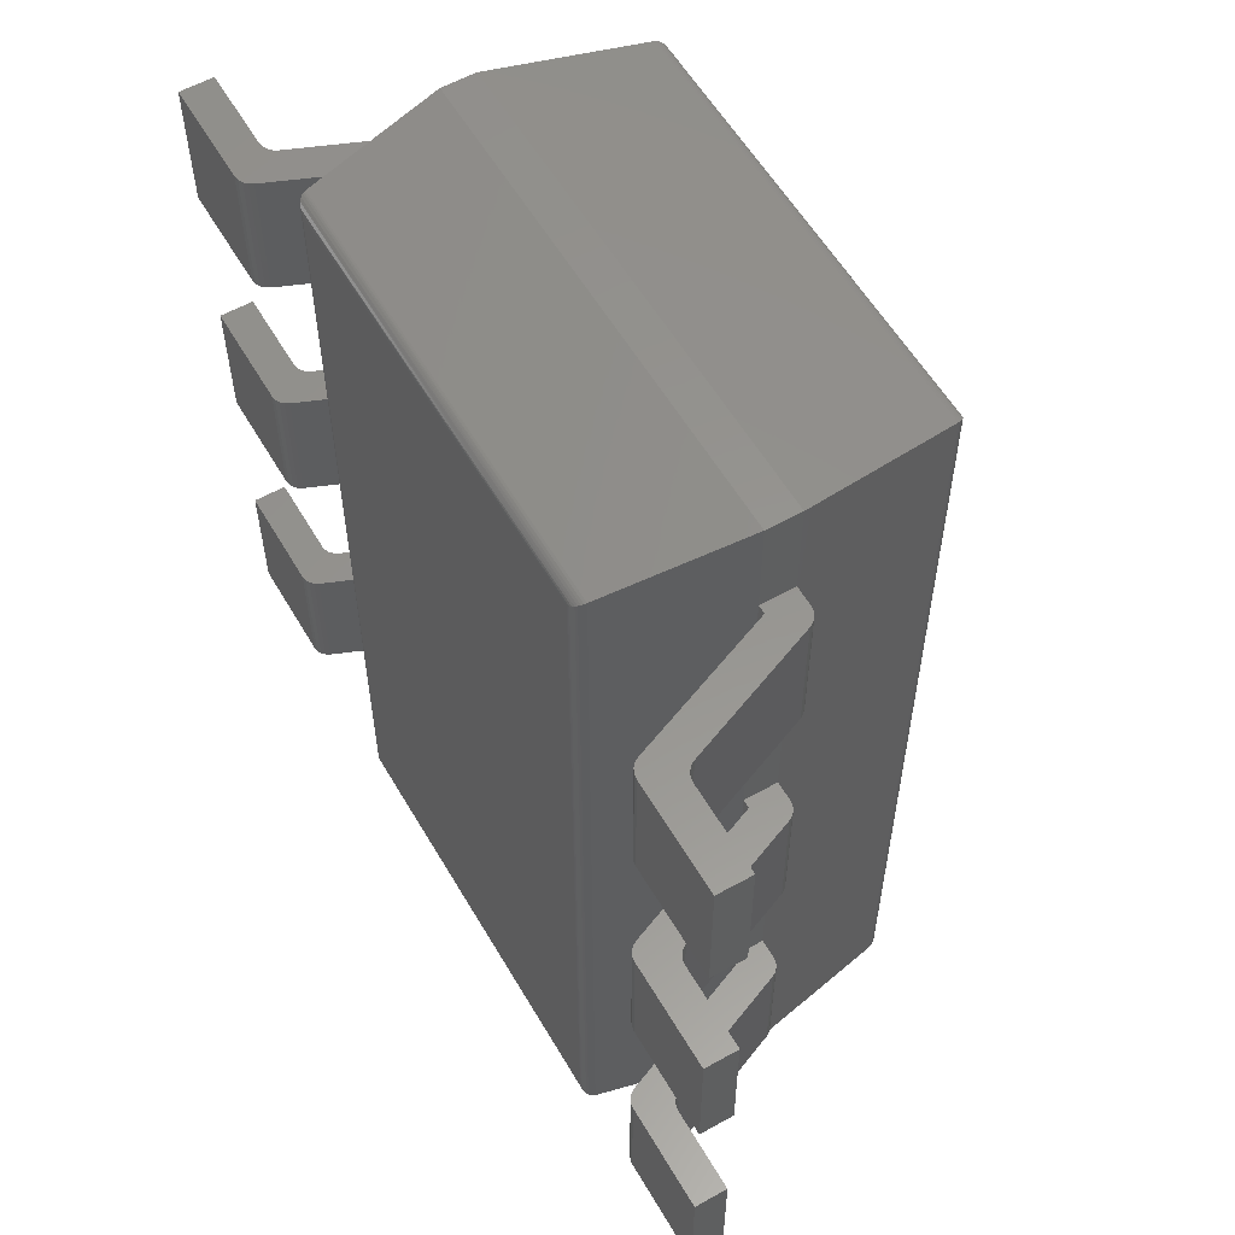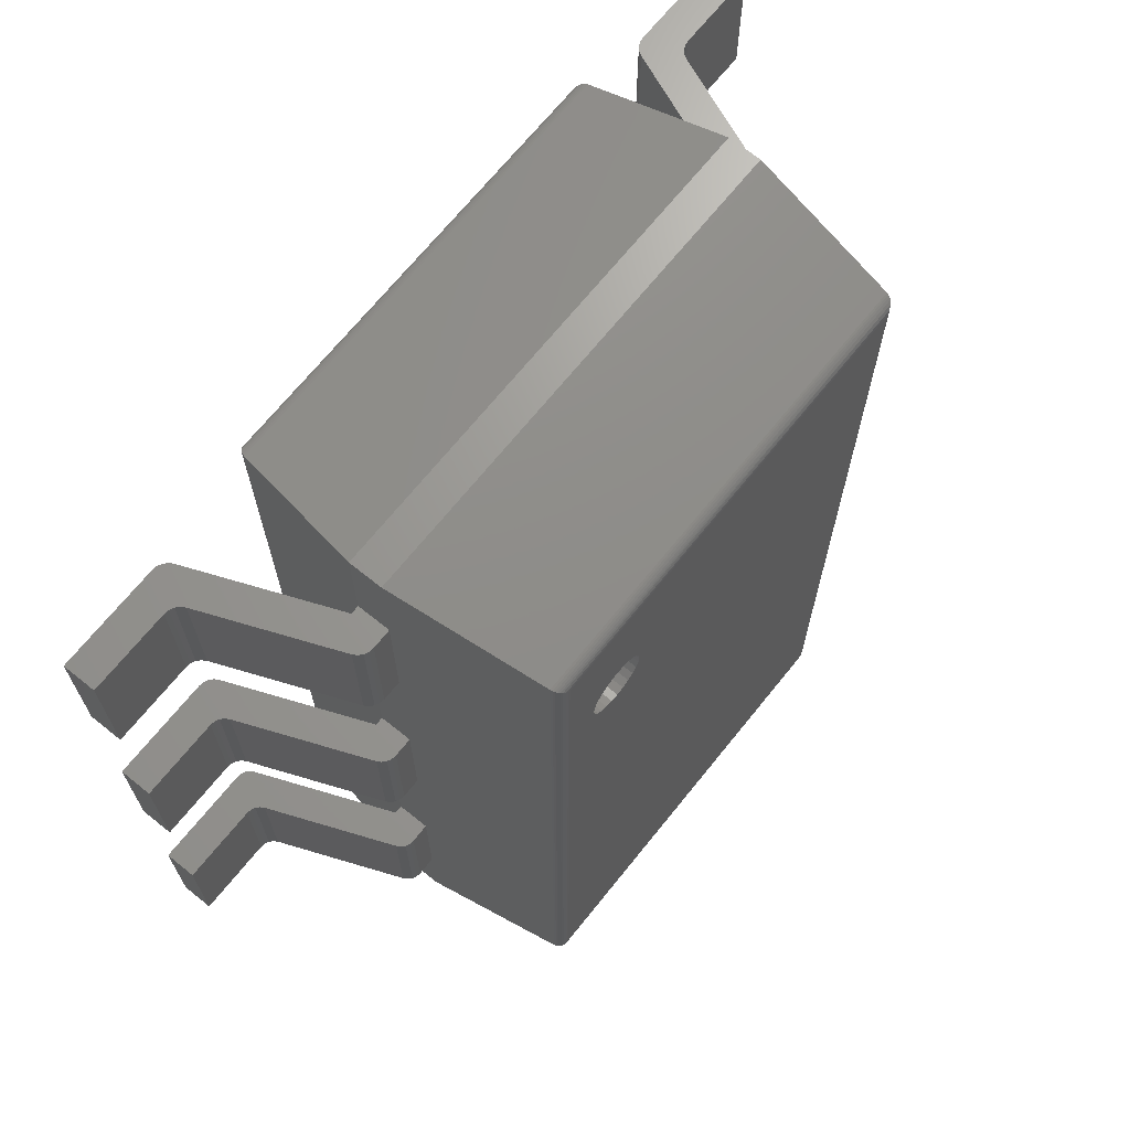
<metadata>
{"format":"stl","ext":"stl","renderer":"f3d","projection":"perspective","resolution":1024,"background":"white","views":[{"elev":57.6,"azim":-120.1,"up":"+Y"},{"elev":68.9,"azim":-51.2,"up":"+Y"}]}
</metadata>
<code>
# stl→obj: 366 verts, 704 faces
v -0.703 1.403 0.06371
v -0.703 -1.403 0.06371
v -0.775 -1.475 0.484
v -0.775 1.475 0.484
v 0.703 -1.403 0.06371
v 0.775 -1.475 0.484
v -0.7011 -1.401 0.05664
v -0.7011 1.401 0.05664
v -0.6979 -1.398 0.05006
v -0.6979 1.398 0.05006
v -0.6935 -1.394 0.0442
v -0.6881 -1.388 0.03927
v -0.6935 1.394 0.0442
v -0.6819 -1.382 0.03545
v -0.6881 1.388 0.03927
v -0.675 -1.375 0.03287
v -0.6819 1.382 0.03545
v -0.67 -1.37 0.03184
v -0.675 1.375 0.03287
v -0.6648 -1.365 0.0315
v -0.67 1.37 0.03184
v -0.6648 1.365 0.0315
v -0.775 -1.475 0.5902
v -0.775 1.475 0.5902
v 0.775 1.475 0.484
v 0.703 1.403 0.06371
v 0.7011 -1.401 0.05664
v 0.6979 -1.398 0.05006
v 0.6935 -1.394 0.0442
v 0.6881 -1.388 0.03927
v 0.6819 -1.382 0.03545
v 0.675 -1.375 0.03287
v 0.67 -1.37 0.03184
v 0.6648 -1.365 0.0315
v 0.775 -1.475 0.5902
v 0.6648 1.365 0.0315
v 0.6778 1.378 0.03372
v 0.6882 1.388 0.03933
v 0.6951 1.395 0.04602
v 0.6997 1.4 0.05332
v 0.7017 1.402 0.05839
v -0.7025 -1.403 1.067
v -0.7025 1.403 1.067
v 0.775 1.475 0.5902
v 0.7025 -1.403 1.067
v -0.701 1.401 1.073
v -0.701 -1.401 1.073
v -0.6984 -1.398 1.08
v -0.6984 1.398 1.08
v -0.6948 -1.395 1.085
v -0.6948 1.395 1.085
v -0.6903 -1.39 1.09
v -0.6903 1.39 1.09
v -0.6851 -1.385 1.094
v -0.6851 1.385 1.094
v -0.6772 -1.377 1.098
v -0.6772 1.377 1.098
v -0.6708 -1.371 1.099
v -0.6708 1.371 1.099
v -0.6642 1.364 1.1
v -0.6642 -1.364 1.1
v 0.7025 1.403 1.067
v 0.701 -1.401 1.073
v 0.6984 -1.398 1.08
v 0.6948 -1.395 1.085
v 0.6903 -1.39 1.09
v 0.6851 -1.385 1.094
v 0.6772 -1.377 1.098
v 0.6708 -1.371 1.099
v 0.6642 -1.364 1.1
v -0.5434 0.8931 1.1
v -0.5268 0.8754 1.1
v -0.5062 0.8623 1.1
v -0.5551 0.9143 1.1
v -0.4832 0.8548 1.1
v -0.4589 0.8533 1.1
v -0.4351 0.8579 1.1
v -0.4131 0.8682 1.1
v -0.3944 0.8837 1.1
v -0.4351 1.042 1.1
v -0.4131 1.032 1.1
v -0.4589 1.047 1.1
v -0.4832 1.045 1.1
v -0.5062 1.038 1.1
v -0.5268 1.025 1.1
v -0.5434 1.007 1.1
v -0.5551 0.9857 1.1
v -0.5611 0.9621 1.1
v -0.5611 0.9379 1.1
v 0.6642 1.364 1.1
v -0.3712 0.9741 1.1
v -0.3681 0.95 1.1
v -0.3801 0.9967 1.1
v -0.3944 1.016 1.1
v -0.3801 0.9033 1.1
v -0.3712 0.9259 1.1
v 0.6773 1.377 1.098
v 0.6878 1.388 1.092
v 0.6947 1.395 1.085
v 0.6989 1.399 1.078
v 0.7012 1.401 1.073
v -0.4351 0.8579 0.99
v -0.4131 0.8682 0.99
v -0.3712 0.9741 0.99
v -0.3681 0.95 0.99
v -0.3944 0.8837 0.99
v -0.3801 0.9033 0.99
v -0.3801 0.9967 0.99
v -0.3944 1.016 0.99
v -0.3712 0.9259 0.99
v -0.4131 1.032 0.99
v -0.4351 1.042 0.99
v -0.4589 1.047 0.99
v -0.4832 1.045 0.99
v -0.5062 1.038 0.99
v -0.5268 1.025 0.99
v -0.5434 1.007 0.99
v -0.5551 0.9857 0.99
v -0.5611 0.9621 0.99
v -0.5611 0.9379 0.99
v -0.5551 0.9143 0.99
v -0.5434 0.8931 0.99
v -0.5268 0.8754 0.99
v -0.5062 0.8623 0.99
v -0.4832 0.8548 0.99
v -0.4589 0.8533 0.99
v 1.107 1.163 0.1062
v 1.107 0.7375 0.1062
v 1.375 0.7375 0.1062
v 1.375 1.163 0.1062
v 1.02 1.163 0.002304
v 1.006 1.163 0.009018
v 0.9945 1.163 0.01956
v 1.036 1.163 6.939e-18
v 0.9865 1.163 0.03301
v 1.077 1.163 0.1153
v 1.066 1.163 0.1258
v 1.058 1.163 0.1393
v 1.092 1.163 0.1086
v 0.802 1.163 0.484
v 0.775 1.163 0.5902
v 0.775 1.163 0.484
v 1.375 1.163 0
v 0.8377 1.163 0.5902
v 0.8868 1.163 0.5572
v 0.8789 1.163 0.5707
v 0.8532 1.163 0.5879
v 0.8673 1.163 0.5812
v 1.092 0.7375 0.1086
v 1.077 0.7375 0.1153
v 1.066 0.7375 0.1258
v 1.058 0.7375 0.1393
v 1.375 0.7375 0
v 0.9945 0.7375 0.01956
v 1.006 0.7375 0.009018
v 1.02 0.7375 0.002304
v 0.9865 0.7375 0.03301
v 1.036 0.7375 6.939e-18
v 0.802 0.7375 0.484
v 0.775 0.7375 0.484
v 0.775 0.7375 0.5902
v 0.8377 0.7375 0.5902
v 0.8868 0.7375 0.5572
v 0.8673 0.7375 0.5812
v 0.8532 0.7375 0.5879
v 0.8789 0.7375 0.5707
v -1.375 1.163 0.1062
v -1.375 0.7375 0.1062
v -1.107 0.7375 0.1062
v -1.107 1.163 0.1062
v -1.036 1.163 6.939e-18
v -1.375 1.163 0
v -1.092 1.163 0.1086
v -1.077 1.163 0.1153
v -0.9865 1.163 0.03301
v -1.02 1.163 0.002304
v -1.006 1.163 0.009018
v -0.9945 1.163 0.01956
v -1.066 1.163 0.1258
v -1.058 1.163 0.1393
v -0.802 1.163 0.484
v -0.8868 1.163 0.5572
v -0.8673 1.163 0.5812
v -0.8789 1.163 0.5707
v -0.8377 1.163 0.5902
v -0.8532 1.163 0.5879
v -0.775 1.163 0.5902
v -0.775 1.163 0.484
v -1.092 0.7375 0.1086
v -1.077 0.7375 0.1153
v -1.066 0.7375 0.1258
v -1.058 0.7375 0.1393
v -1.375 0.7375 0
v -1.036 0.7375 6.939e-18
v -1.02 0.7375 0.002304
v -0.9865 0.7375 0.03301
v -1.006 0.7375 0.009018
v -0.9945 0.7375 0.01956
v -0.8868 0.7375 0.5572
v -0.802 0.7375 0.484
v -0.8789 0.7375 0.5707
v -0.8673 0.7375 0.5812
v -0.8532 0.7375 0.5879
v -0.8377 0.7375 0.5902
v -0.775 0.7375 0.484
v -0.775 0.7375 0.5902
v 1.375 0.2125 0.1062
v 1.107 0.2125 0.1062
v 1.107 -0.2125 0.1062
v 1.375 -0.2125 0.1062
v 1.02 0.2125 0.002304
v 1.006 0.2125 0.009018
v 0.9945 0.2125 0.01956
v 1.036 0.2125 6.939e-18
v 0.9865 0.2125 0.03301
v 1.077 0.2125 0.1153
v 1.066 0.2125 0.1258
v 1.058 0.2125 0.1393
v 1.092 0.2125 0.1086
v 0.802 0.2125 0.484
v 0.775 0.2125 0.5902
v 0.775 0.2125 0.484
v 1.375 0.2125 0
v 0.8377 0.2125 0.5902
v 0.8868 0.2125 0.5572
v 0.8789 0.2125 0.5707
v 0.8532 0.2125 0.5879
v 0.8673 0.2125 0.5812
v 1.092 -0.2125 0.1086
v 1.077 -0.2125 0.1153
v 1.066 -0.2125 0.1258
v 1.058 -0.2125 0.1393
v 1.375 -0.2125 0
v 0.9945 -0.2125 0.01956
v 1.006 -0.2125 0.009018
v 1.02 -0.2125 0.002304
v 0.9865 -0.2125 0.03301
v 1.036 -0.2125 6.939e-18
v 0.802 -0.2125 0.484
v 0.775 -0.2125 0.484
v 0.775 -0.2125 0.5902
v 0.8377 -0.2125 0.5902
v 0.8868 -0.2125 0.5572
v 0.8673 -0.2125 0.5812
v 0.8532 -0.2125 0.5879
v 0.8789 -0.2125 0.5707
v -1.375 0.2125 0.1062
v -1.375 -0.2125 0.1062
v -1.107 -0.2125 0.1062
v -1.107 0.2125 0.1062
v -1.036 0.2125 6.939e-18
v -1.375 0.2125 0
v -1.092 0.2125 0.1086
v -1.077 0.2125 0.1153
v -0.9865 0.2125 0.03301
v -1.02 0.2125 0.002304
v -1.006 0.2125 0.009018
v -0.9945 0.2125 0.01956
v -1.066 0.2125 0.1258
v -1.058 0.2125 0.1393
v -0.802 0.2125 0.484
v -0.8868 0.2125 0.5572
v -0.8673 0.2125 0.5812
v -0.8789 0.2125 0.5707
v -0.8377 0.2125 0.5902
v -0.8532 0.2125 0.5879
v -0.775 0.2125 0.5902
v -0.775 0.2125 0.484
v -1.092 -0.2125 0.1086
v -1.077 -0.2125 0.1153
v -1.066 -0.2125 0.1258
v -1.058 -0.2125 0.1393
v -1.375 -0.2125 0
v -1.036 -0.2125 6.939e-18
v -1.02 -0.2125 0.002304
v -0.9865 -0.2125 0.03301
v -1.006 -0.2125 0.009018
v -0.9945 -0.2125 0.01956
v -0.8868 -0.2125 0.5572
v -0.802 -0.2125 0.484
v -0.8789 -0.2125 0.5707
v -0.8673 -0.2125 0.5812
v -0.8532 -0.2125 0.5879
v -0.8377 -0.2125 0.5902
v -0.775 -0.2125 0.484
v -0.775 -0.2125 0.5902
v 1.107 -0.7375 0.1062
v 1.107 -1.163 0.1062
v 1.375 -1.163 0.1062
v 1.375 -0.7375 0.1062
v 1.02 -0.7375 0.002304
v 1.006 -0.7375 0.009018
v 0.9945 -0.7375 0.01956
v 1.036 -0.7375 6.939e-18
v 0.9865 -0.7375 0.03301
v 1.077 -0.7375 0.1153
v 1.066 -0.7375 0.1258
v 1.058 -0.7375 0.1393
v 1.092 -0.7375 0.1086
v 0.802 -0.7375 0.484
v 0.775 -0.7375 0.5902
v 0.775 -0.7375 0.484
v 1.375 -0.7375 0
v 0.8377 -0.7375 0.5902
v 0.8868 -0.7375 0.5572
v 0.8789 -0.7375 0.5707
v 0.8532 -0.7375 0.5879
v 0.8673 -0.7375 0.5812
v 1.092 -1.163 0.1086
v 1.077 -1.163 0.1153
v 1.066 -1.163 0.1258
v 1.058 -1.163 0.1393
v 1.375 -1.163 0
v 0.9945 -1.163 0.01956
v 1.006 -1.163 0.009018
v 1.02 -1.163 0.002304
v 0.9865 -1.163 0.03301
v 1.036 -1.163 6.939e-18
v 0.802 -1.163 0.484
v 0.775 -1.163 0.484
v 0.775 -1.163 0.5902
v 0.8377 -1.163 0.5902
v 0.8868 -1.163 0.5572
v 0.8673 -1.163 0.5812
v 0.8532 -1.163 0.5879
v 0.8789 -1.163 0.5707
v -1.375 -0.7375 0.1062
v -1.375 -1.163 0.1062
v -1.107 -1.163 0.1062
v -1.107 -0.7375 0.1062
v -1.036 -0.7375 6.939e-18
v -1.375 -0.7375 0
v -1.092 -0.7375 0.1086
v -1.077 -0.7375 0.1153
v -0.9865 -0.7375 0.03301
v -1.02 -0.7375 0.002304
v -1.006 -0.7375 0.009018
v -0.9945 -0.7375 0.01956
v -1.066 -0.7375 0.1258
v -1.058 -0.7375 0.1393
v -0.802 -0.7375 0.484
v -0.8868 -0.7375 0.5572
v -0.8673 -0.7375 0.5812
v -0.8789 -0.7375 0.5707
v -0.8377 -0.7375 0.5902
v -0.8532 -0.7375 0.5879
v -0.775 -0.7375 0.5902
v -0.775 -0.7375 0.484
v -1.092 -1.163 0.1086
v -1.077 -1.163 0.1153
v -1.066 -1.163 0.1258
v -1.058 -1.163 0.1393
v -1.375 -1.163 0
v -1.036 -1.163 6.939e-18
v -1.02 -1.163 0.002304
v -0.9865 -1.163 0.03301
v -1.006 -1.163 0.009018
v -0.9945 -1.163 0.01956
v -0.8868 -1.163 0.5572
v -0.802 -1.163 0.484
v -0.8789 -1.163 0.5707
v -0.8673 -1.163 0.5812
v -0.8532 -1.163 0.5879
v -0.8377 -1.163 0.5902
v -0.775 -1.163 0.484
v -0.775 -1.163 0.5902
f 1 2 3
f 1 3 4
f 3 2 5
f 6 3 5
f 7 2 8
f 2 1 8
f 9 7 10
f 11 9 10
f 7 8 10
f 12 11 13
f 11 10 13
f 14 12 15
f 12 13 15
f 16 14 17
f 14 15 17
f 18 16 19
f 16 17 19
f 20 18 21
f 18 19 21
f 20 21 22
f 4 3 23
f 24 4 23
f 25 1 4
f 26 1 25
f 27 2 7
f 27 5 2
f 28 7 9
f 28 27 7
f 29 9 11
f 29 28 9
f 30 11 12
f 30 29 11
f 31 12 14
f 31 30 12
f 32 14 16
f 32 16 18
f 32 31 14
f 33 18 20
f 33 32 18
f 34 33 20
f 23 3 6
f 23 6 35
f 6 5 26
f 25 6 26
f 20 22 36
f 34 20 36
f 36 22 21
f 37 19 17
f 37 21 19
f 37 36 21
f 38 15 13
f 38 17 15
f 38 37 17
f 39 13 10
f 39 38 13
f 40 10 8
f 40 39 10
f 41 8 1
f 41 40 8
f 26 41 1
f 23 42 24
f 24 42 43
f 25 4 24
f 44 25 24
f 33 34 36
f 31 32 37
f 32 33 37
f 33 36 37
f 29 30 38
f 30 31 38
f 31 37 38
f 28 29 39
f 29 38 39
f 27 28 40
f 28 39 40
f 5 27 41
f 27 40 41
f 5 41 26
f 35 6 25
f 35 25 44
f 45 42 23
f 45 23 35
f 46 42 47
f 46 47 48
f 46 43 42
f 49 48 50
f 49 46 48
f 51 50 52
f 51 49 50
f 53 52 54
f 53 51 52
f 55 54 56
f 55 53 54
f 57 56 58
f 57 55 56
f 59 57 58
f 60 58 61
f 60 59 58
f 24 43 44
f 44 43 62
f 44 45 35
f 62 45 44
f 47 42 63
f 42 45 63
f 48 47 64
f 47 63 64
f 50 48 65
f 48 64 65
f 52 50 66
f 50 65 66
f 54 52 67
f 52 66 67
f 56 54 68
f 54 67 68
f 58 56 69
f 56 68 69
f 61 58 70
f 58 69 70
f 71 61 72
f 73 72 61
f 74 61 71
f 75 73 61
f 76 75 61
f 77 61 70
f 77 76 61
f 78 77 70
f 79 78 70
f 60 80 81
f 60 82 80
f 60 83 82
f 60 84 83
f 60 85 84
f 60 86 85
f 60 87 86
f 60 88 87
f 60 89 88
f 90 91 92
f 90 93 91
f 90 94 93
f 90 81 94
f 90 95 79
f 90 96 95
f 90 92 96
f 90 60 81
f 90 79 70
f 60 61 89
f 89 61 74
f 59 60 90
f 55 57 97
f 57 59 97
f 59 90 97
f 53 55 98
f 55 97 98
f 49 51 99
f 51 53 99
f 53 98 99
f 46 49 100
f 49 99 100
f 43 46 101
f 46 100 101
f 43 101 62
f 90 70 69
f 97 68 67
f 97 69 68
f 97 90 69
f 98 67 66
f 98 97 67
f 99 65 64
f 99 66 65
f 99 98 66
f 100 64 63
f 100 99 64
f 101 63 45
f 101 100 63
f 62 101 45
f 102 76 77
f 103 102 78
f 102 77 78
f 104 105 91
f 105 92 91
f 106 103 79
f 107 106 79
f 103 78 79
f 108 104 93
f 104 91 93
f 107 79 95
f 109 108 94
f 110 107 96
f 108 93 94
f 107 95 96
f 105 110 92
f 110 96 92
f 111 109 81
f 109 94 81
f 112 111 80
f 113 112 80
f 111 81 80
f 113 80 82
f 114 113 83
f 113 82 83
f 115 114 84
f 114 83 84
f 116 115 85
f 117 116 85
f 115 84 85
f 117 85 86
f 118 117 87
f 117 86 87
f 118 87 88
f 119 118 88
f 120 119 88
f 120 88 89
f 120 89 74
f 121 120 74
f 122 121 74
f 122 74 71
f 123 122 72
f 122 71 72
f 124 123 73
f 123 72 73
f 125 124 75
f 124 73 75
f 126 125 76
f 102 126 76
f 125 75 76
f 120 121 122
f 126 124 125
f 119 122 123
f 119 120 122
f 102 124 126
f 117 118 119
f 106 102 103
f 115 116 117
f 115 119 123
f 115 117 119
f 110 106 107
f 110 124 102
f 110 102 106
f 104 110 105
f 111 112 113
f 111 113 114
f 111 114 115
f 111 123 124
f 111 115 123
f 111 124 110
f 111 110 104
f 109 104 108
f 109 111 104
f 127 128 129
f 130 127 129
f 131 132 133
f 134 133 135
f 134 131 133
f 136 134 135
f 136 135 137
f 138 137 135
f 139 134 136
f 127 134 139
f 140 138 135
f 141 140 142
f 143 134 127
f 144 140 141
f 145 138 140
f 145 140 144
f 146 147 148
f 146 144 147
f 146 145 144
f 130 143 127
f 149 128 139
f 128 127 139
f 150 149 136
f 151 150 136
f 149 139 136
f 151 136 137
f 152 151 138
f 151 137 138
f 129 143 130
f 129 153 143
f 154 155 156
f 157 154 158
f 154 156 158
f 157 158 150
f 151 157 150
f 157 151 152
f 150 158 149
f 149 158 128
f 157 152 159
f 160 159 161
f 128 158 153
f 161 159 162
f 159 152 163
f 162 159 163
f 164 165 166
f 165 162 166
f 162 163 166
f 128 153 129
f 153 158 143
f 158 134 143
f 131 158 156
f 131 134 158
f 132 156 155
f 132 155 154
f 132 131 156
f 133 154 157
f 133 132 154
f 135 133 157
f 135 157 140
f 140 157 159
f 159 160 140
f 160 142 140
f 141 142 161
f 142 160 161
f 145 152 138
f 163 152 145
f 144 141 161
f 144 161 162
f 166 163 146
f 163 145 146
f 164 166 148
f 166 146 148
f 165 164 147
f 162 165 147
f 164 148 147
f 162 147 144
f 167 168 169
f 170 167 169
f 170 171 172
f 170 172 167
f 173 171 170
f 174 171 173
f 175 176 171
f 175 177 176
f 175 178 177
f 175 171 174
f 179 175 174
f 180 175 179
f 181 180 182
f 181 175 180
f 183 182 184
f 185 183 186
f 185 181 182
f 185 182 183
f 187 188 181
f 187 181 185
f 173 169 189
f 173 170 169
f 174 189 190
f 174 190 191
f 174 173 189
f 179 174 191
f 180 191 192
f 180 179 191
f 167 172 168
f 172 193 168
f 193 194 169
f 168 193 169
f 169 194 189
f 189 194 190
f 194 195 196
f 195 197 196
f 197 198 196
f 190 194 196
f 190 196 191
f 191 196 192
f 199 192 200
f 192 196 200
f 201 199 202
f 203 202 204
f 199 200 204
f 202 199 204
f 200 205 206
f 204 200 206
f 194 193 172
f 194 172 171
f 195 194 176
f 194 171 176
f 197 195 177
f 198 197 177
f 195 176 177
f 198 177 178
f 196 198 175
f 198 178 175
f 181 196 175
f 200 196 181
f 205 200 188
f 200 181 188
f 206 205 188
f 206 188 187
f 180 192 182
f 182 192 199
f 187 204 206
f 187 185 204
f 184 199 201
f 184 182 199
f 183 201 202
f 183 184 201
f 186 202 203
f 186 183 202
f 185 203 204
f 185 186 203
f 207 208 209
f 207 209 210
f 211 212 213
f 214 213 215
f 214 211 213
f 216 214 215
f 216 215 217
f 218 217 215
f 219 214 216
f 208 214 219
f 220 218 215
f 221 220 222
f 223 214 208
f 224 220 221
f 225 218 220
f 225 220 224
f 226 227 228
f 226 224 227
f 226 225 224
f 207 223 208
f 229 209 219
f 209 208 219
f 230 229 216
f 231 230 216
f 229 219 216
f 231 216 217
f 232 231 218
f 231 217 218
f 210 223 207
f 210 233 223
f 234 235 236
f 237 234 238
f 234 236 238
f 237 238 230
f 231 237 230
f 237 231 232
f 230 238 229
f 229 238 209
f 237 232 239
f 240 239 241
f 209 238 233
f 241 239 242
f 239 232 243
f 242 239 243
f 244 245 246
f 245 242 246
f 242 243 246
f 209 233 210
f 233 238 214
f 233 214 223
f 211 238 236
f 211 214 238
f 212 236 235
f 212 235 234
f 212 211 236
f 213 234 237
f 213 212 234
f 215 213 237
f 215 237 220
f 220 237 239
f 239 240 220
f 240 222 220
f 221 222 241
f 222 240 241
f 225 232 218
f 243 232 225
f 224 221 241
f 224 241 242
f 246 243 226
f 243 225 226
f 244 246 228
f 246 226 228
f 245 244 227
f 242 245 227
f 244 228 227
f 242 227 224
f 247 248 249
f 250 247 249
f 250 251 252
f 250 252 247
f 253 251 250
f 254 251 253
f 255 256 251
f 255 257 256
f 255 258 257
f 255 251 254
f 259 255 254
f 260 255 259
f 261 260 262
f 261 255 260
f 263 262 264
f 265 263 266
f 265 261 262
f 265 262 263
f 267 268 261
f 267 261 265
f 253 249 269
f 253 250 249
f 254 269 270
f 254 270 271
f 254 253 269
f 259 254 271
f 260 271 272
f 260 259 271
f 247 252 248
f 252 273 248
f 273 274 249
f 248 273 249
f 249 274 269
f 269 274 270
f 274 275 276
f 275 277 276
f 277 278 276
f 270 274 276
f 270 276 271
f 271 276 272
f 279 272 280
f 272 276 280
f 281 279 282
f 283 282 284
f 279 280 284
f 282 279 284
f 280 285 286
f 284 280 286
f 273 252 251
f 274 273 251
f 275 274 256
f 274 251 256
f 277 275 257
f 278 277 257
f 275 256 257
f 278 257 258
f 276 278 255
f 278 258 255
f 261 276 255
f 280 276 261
f 285 280 268
f 280 261 268
f 286 285 268
f 286 268 267
f 260 272 262
f 262 272 279
f 267 284 286
f 267 265 284
f 264 279 281
f 264 262 279
f 263 281 282
f 263 264 281
f 266 282 283
f 266 263 282
f 265 283 284
f 265 266 283
f 287 288 289
f 290 287 289
f 291 292 293
f 294 293 295
f 294 291 293
f 296 294 295
f 296 295 297
f 298 297 295
f 299 294 296
f 287 294 299
f 300 298 295
f 301 300 302
f 303 294 287
f 304 300 301
f 305 298 300
f 305 300 304
f 306 307 308
f 306 304 307
f 306 305 304
f 290 303 287
f 309 288 287
f 309 287 299
f 310 309 296
f 309 299 296
f 311 310 297
f 310 296 297
f 312 311 298
f 311 297 298
f 289 303 290
f 289 313 303
f 314 315 316
f 317 314 318
f 314 316 318
f 317 318 310
f 311 317 310
f 317 311 312
f 310 318 309
f 309 318 288
f 317 312 319
f 320 319 321
f 288 318 313
f 321 319 322
f 319 312 323
f 322 319 323
f 324 325 326
f 325 322 326
f 322 323 326
f 288 313 289
f 313 318 303
f 318 294 303
f 294 318 316
f 291 294 316
f 292 316 315
f 292 291 316
f 293 315 314
f 293 314 317
f 293 292 315
f 295 293 317
f 295 317 300
f 300 317 319
f 319 320 300
f 320 302 300
f 301 302 321
f 302 320 321
f 305 312 298
f 323 312 305
f 304 301 321
f 304 321 322
f 326 323 306
f 323 305 306
f 324 326 308
f 326 306 308
f 325 324 307
f 322 325 307
f 324 308 307
f 322 307 304
f 327 328 329
f 330 327 329
f 330 331 332
f 330 332 327
f 333 331 330
f 334 331 333
f 335 336 331
f 335 337 336
f 335 338 337
f 335 331 334
f 339 335 334
f 340 335 339
f 341 340 342
f 341 335 340
f 343 342 344
f 345 343 346
f 345 341 342
f 345 342 343
f 347 348 341
f 347 341 345
f 330 329 349
f 333 330 349
f 334 349 350
f 334 333 349
f 339 350 351
f 339 334 350
f 340 351 352
f 340 339 351
f 327 332 328
f 332 353 328
f 353 354 329
f 328 353 329
f 329 354 349
f 349 354 350
f 354 355 356
f 355 357 356
f 357 358 356
f 350 354 356
f 350 356 351
f 351 356 352
f 359 352 360
f 352 356 360
f 361 359 362
f 363 362 364
f 359 360 364
f 362 359 364
f 360 365 366
f 364 360 366
f 353 332 331
f 354 353 331
f 355 354 331
f 355 331 336
f 357 355 337
f 355 336 337
f 358 357 338
f 357 337 338
f 356 358 335
f 358 338 335
f 341 356 335
f 360 356 341
f 365 360 348
f 360 341 348
f 366 365 348
f 366 348 347
f 340 352 359
f 342 340 359
f 347 364 366
f 347 345 364
f 344 359 361
f 344 361 362
f 344 342 359
f 343 362 363
f 343 344 362
f 346 343 363
f 345 363 364
f 345 346 363

</code>
